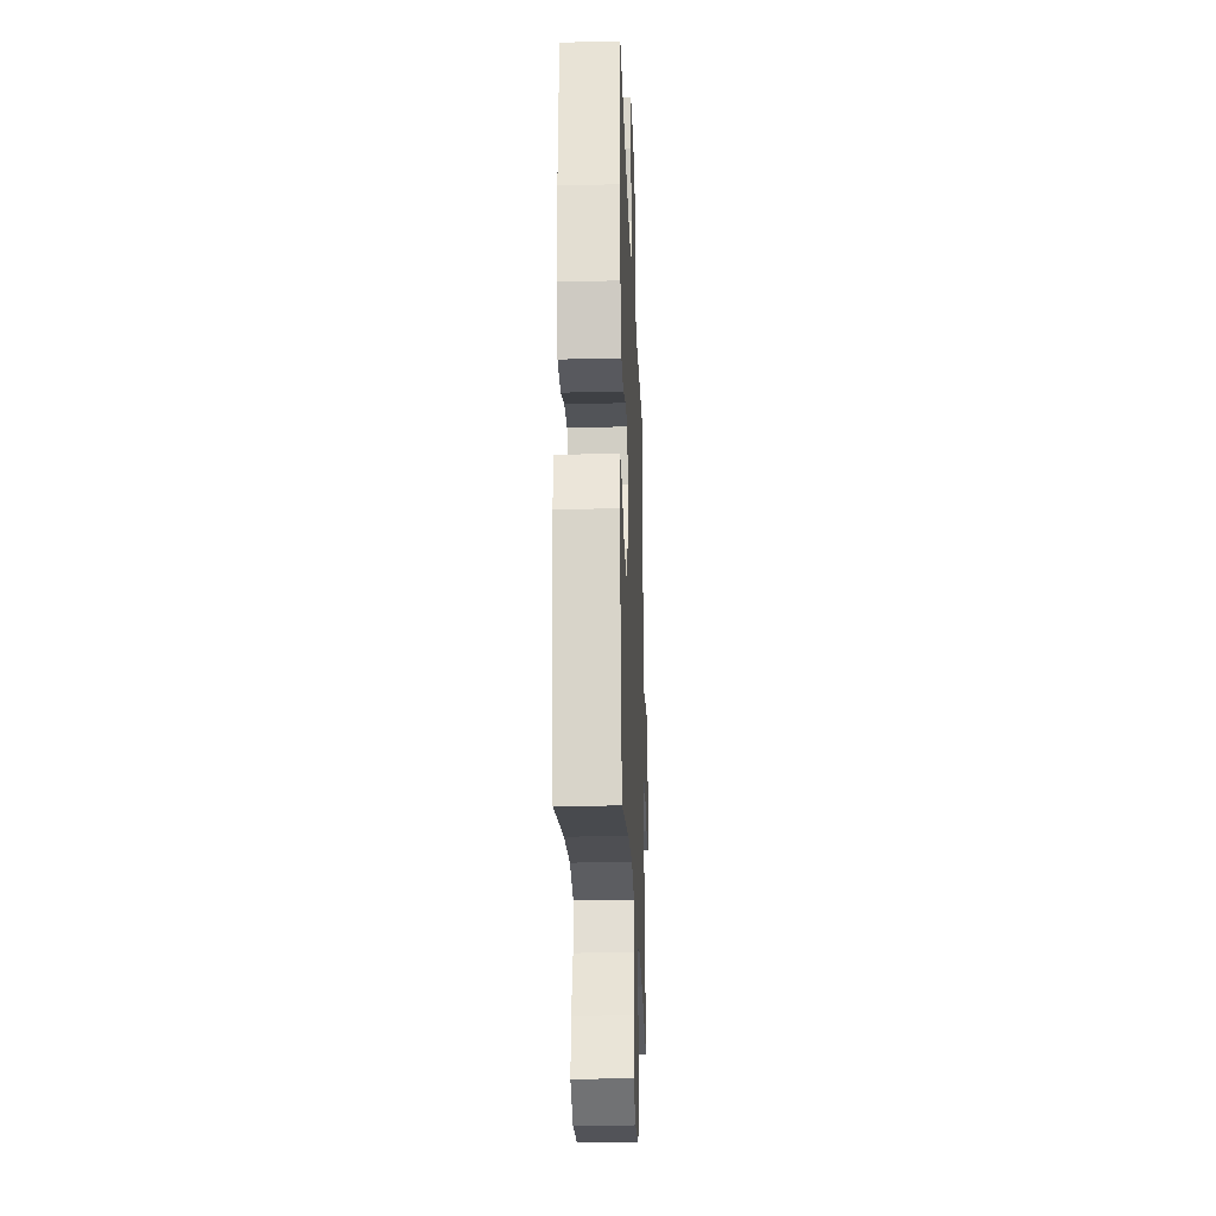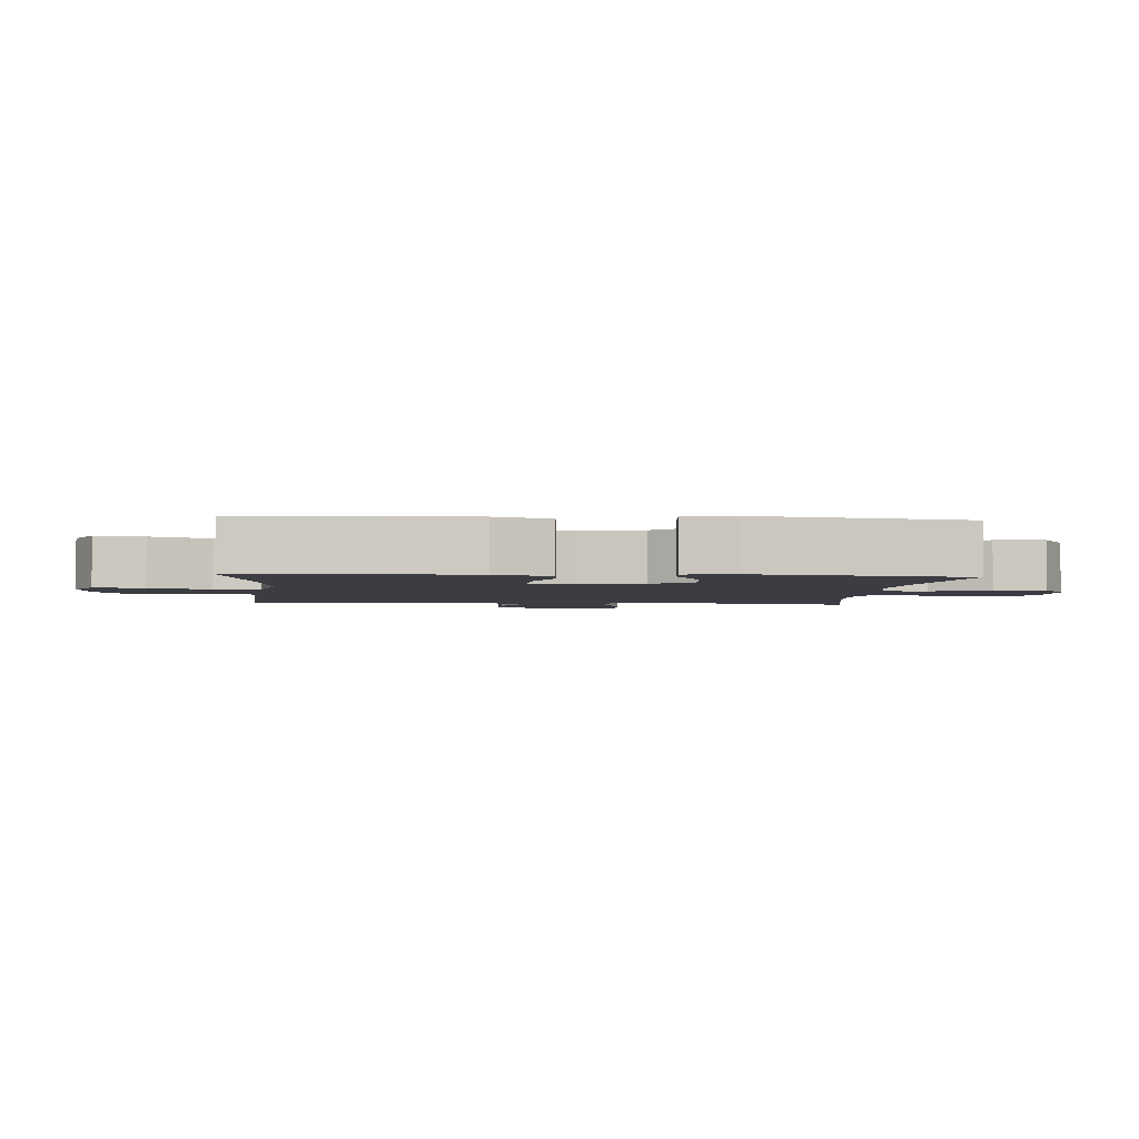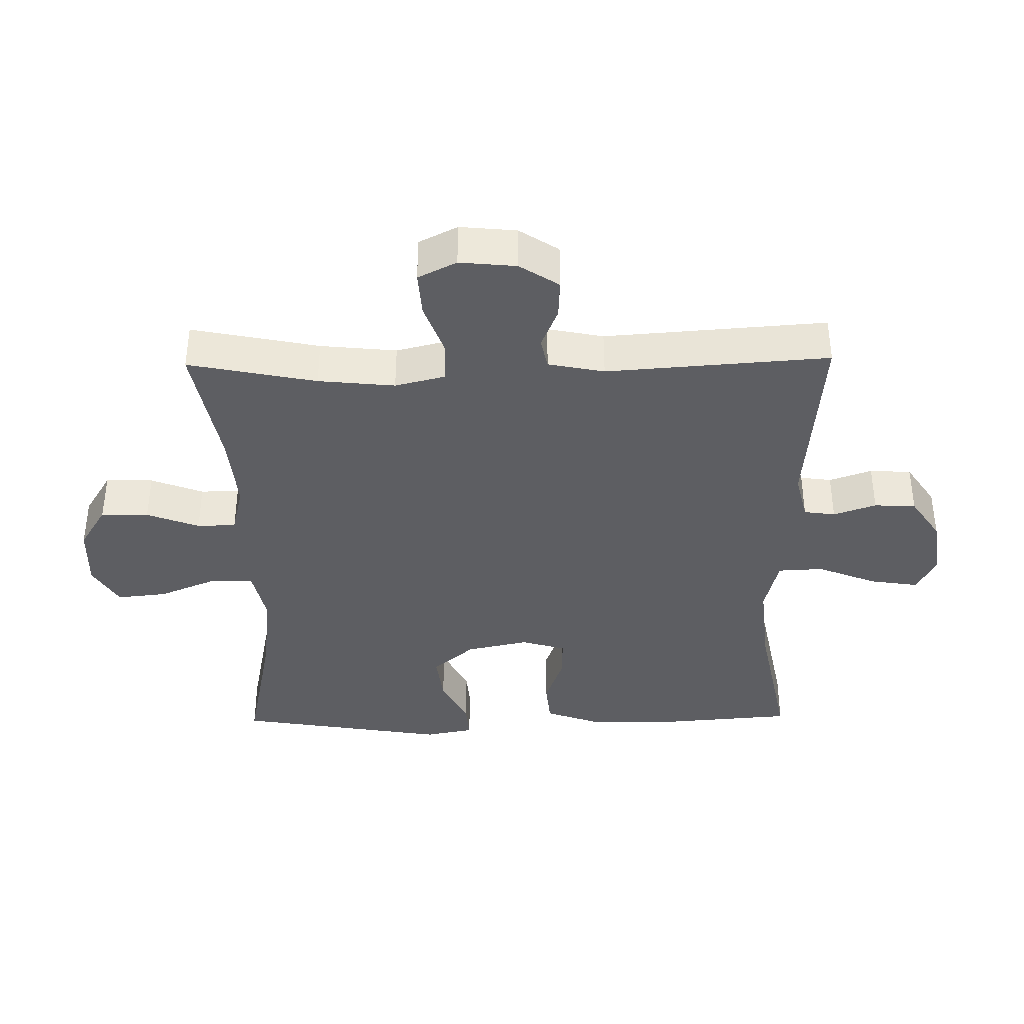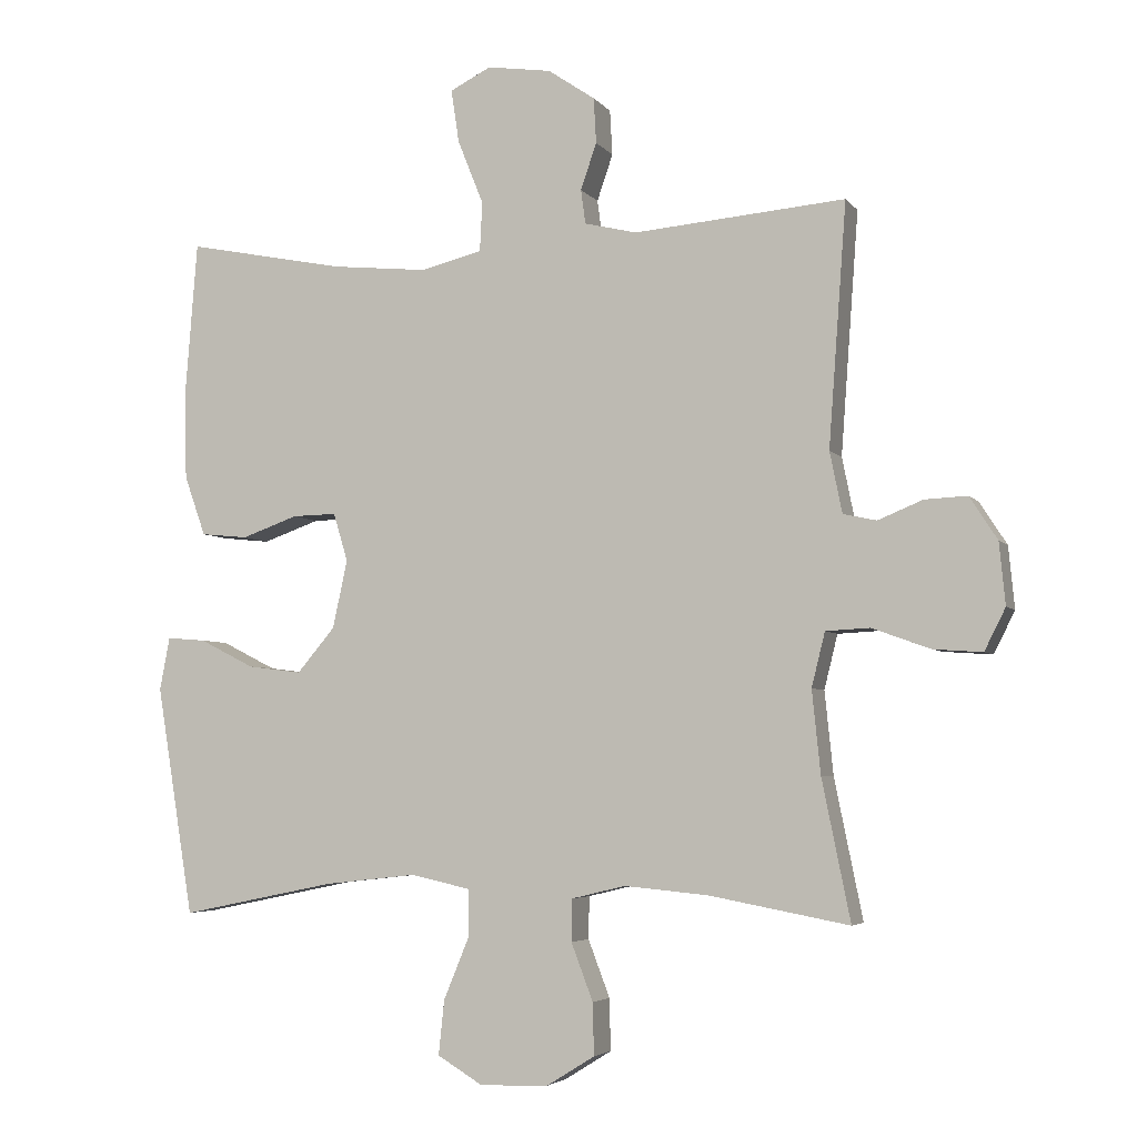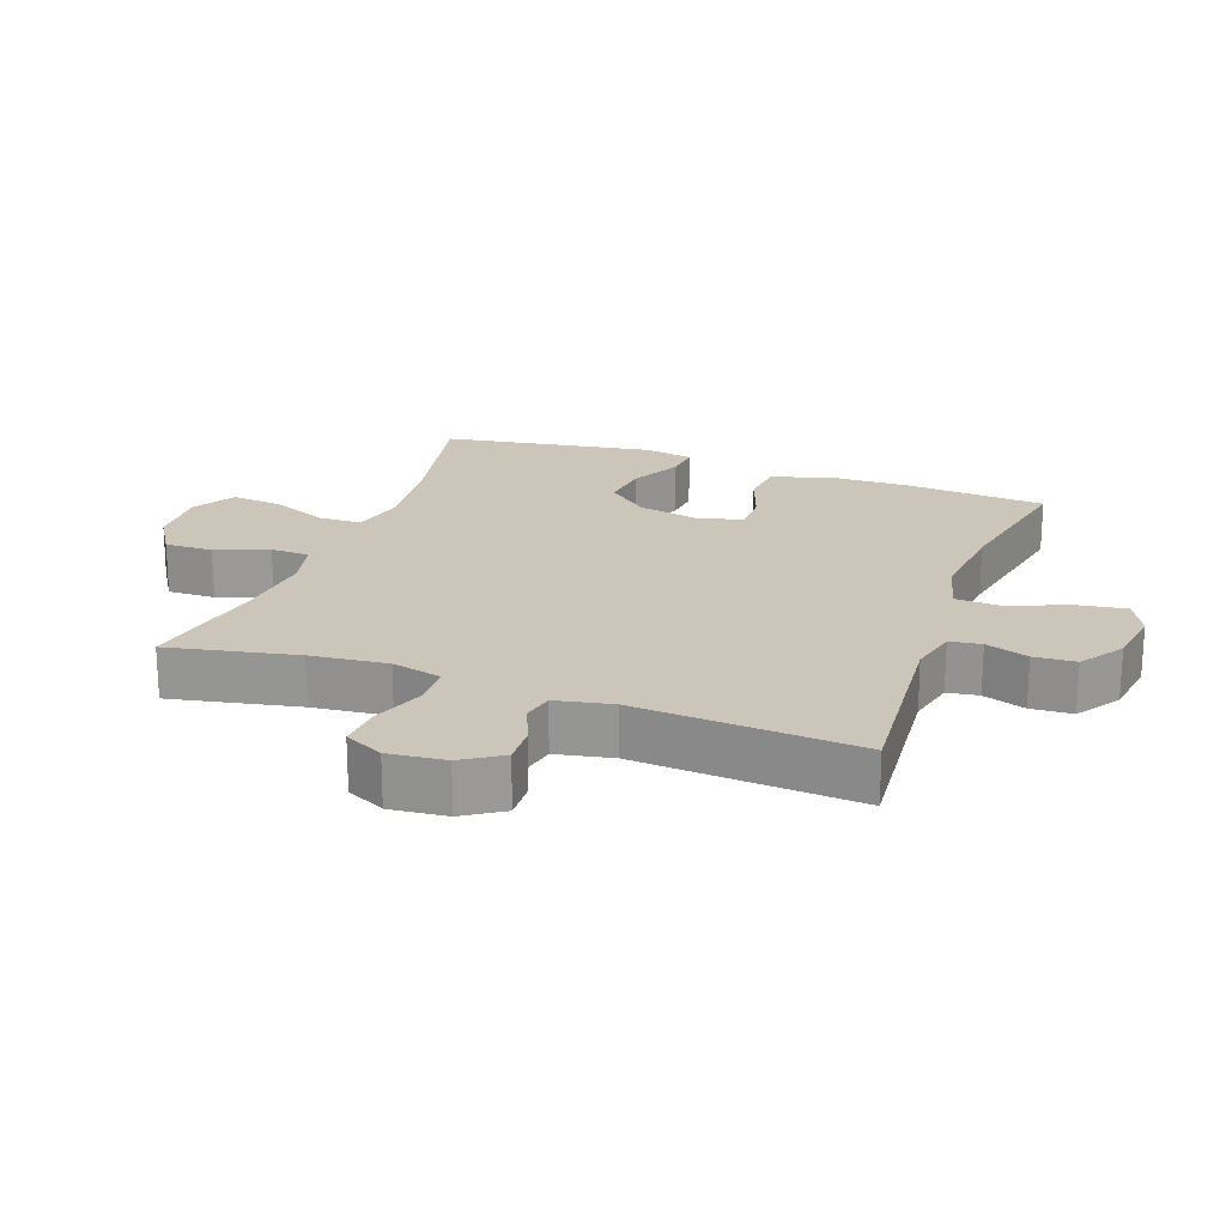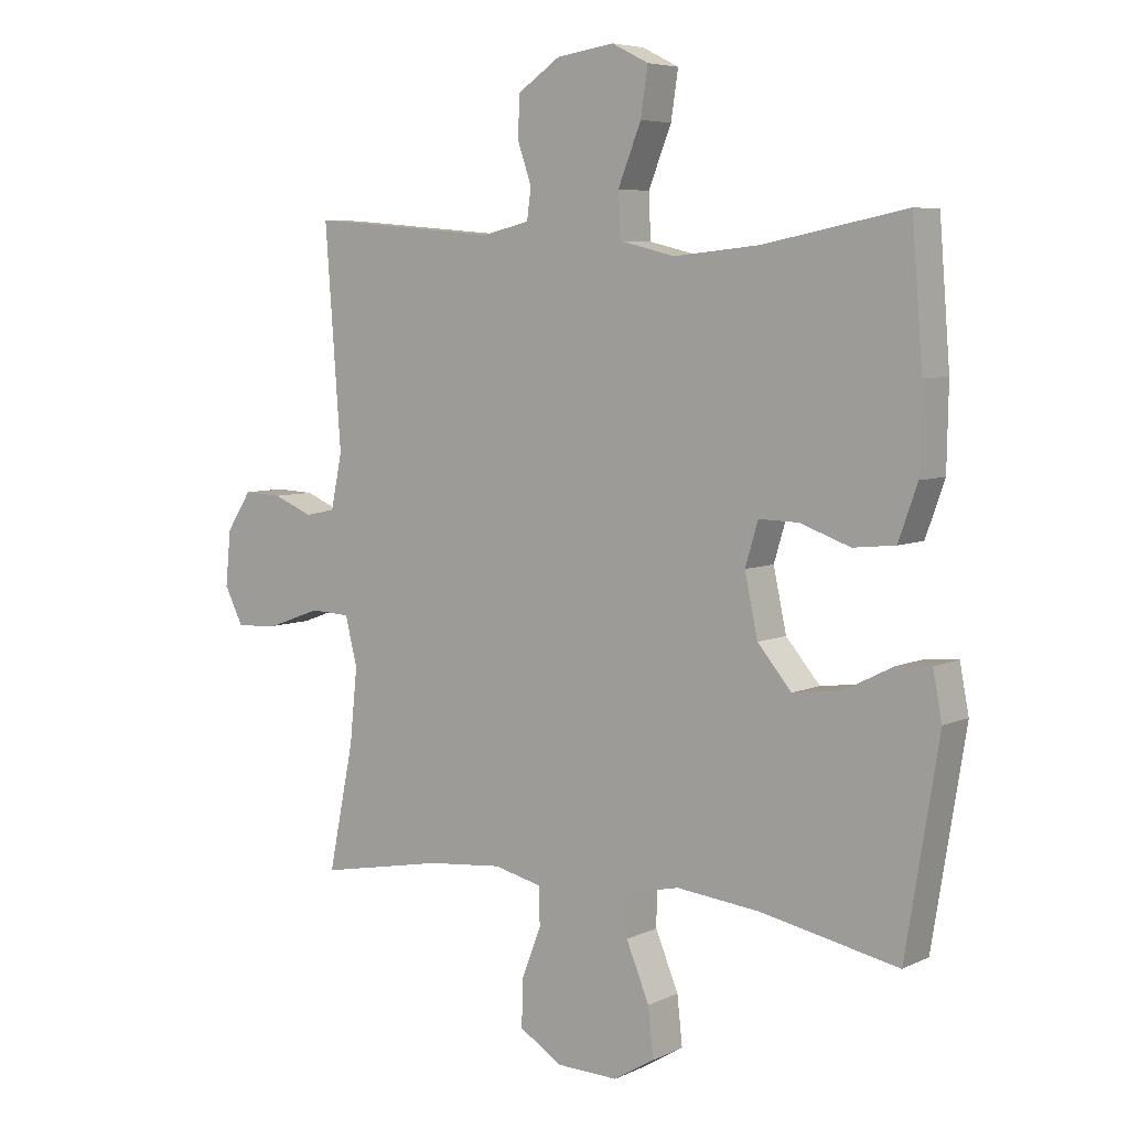
<metadata>
{"format":"obj","ext":"obj","renderer":"f3d","projection":"perspective","resolution":1024,"background":"white","views":[{"elev":-24.5,"azim":92.2,"up":"+Z"},{"elev":-2.9,"azim":85.5,"up":"+Y"},{"elev":-38.7,"azim":-89.1,"up":"+Y"},{"elev":-4.5,"azim":-160.9,"up":"+Z"},{"elev":21.0,"azim":-70.1,"up":"+Y"},{"elev":6.0,"azim":36.1,"up":"+Z"}]}
</metadata>
<code>
o path102_path102.001
v 0.58 0.0375 -0.1675
v 0.5654 0.0375 -0.09092
v 0.5096 0.0375 -0.09549
v 0.4301 0.0375 -0.1355
v 0.3519 0.0375 -0.1452
v 0.2969 0.0375 -0.08027
v 0.276 0.0375 0.01818
v 0.2967 0.0375 0.08753
v 0.3604 0.0375 0.08625
v 0.442 0.0375 0.05712
v 0.5099 0.0375 0.06398
v 0.5408 0.0375 0.1509
v 0.5434 0.0375 0.2825
v 0.5262 0.0375 0.5019
v 0.2954 0.0375 0.4563
v 0.1575 0.0375 0.4426
v 0.06795 0.0375 0.4644
v 0.06451 0.0375 0.536
v 0.1017 0.0375 0.6294
v 0.1133 0.0375 0.7061
v 0.05384 0.0375 0.736
v -0.03907 0.0375 0.7221
v -0.107 0.0375 0.676
v -0.1107 0.0375 0.6104
v -0.0876 0.0375 0.5433
v -0.09439 0.0375 0.4938
v -0.1703 0.0375 0.4756
v -0.4757 0.0375 0.5019
v -0.45 0.0375 0.1511
v -0.4679 0.0375 0.06245
v -0.5163 0.0375 0.05213
v -0.581 0.0375 0.07873
v -0.6424 0.0375 0.08164
v -0.6824 0.0375 0.01979
v -0.6913 0.0375 -0.06983
v -0.6608 0.0375 -0.1307
v -0.5901 0.0375 -0.1257
v -0.5058 0.0375 -0.09506
v -0.4418 0.0375 -0.09839
v -0.4224 0.0375 -0.1768
v -0.4348 0.0375 -0.2976
v -0.4757 0.0375 -0.4998
v -0.2728 0.0375 -0.4618
v -0.1519 0.0375 -0.4506
v -0.07439 0.0375 -0.4693
v -0.07306 0.0375 -0.5304
v -0.1045 0.0375 -0.6132
v -0.1063 0.0375 -0.6884
v -0.03686 0.0375 -0.7314
v 0.06206 0.0375 -0.7346
v 0.1278 0.0375 -0.6951
v 0.1193 0.0375 -0.6159
v 0.08206 0.0375 -0.5254
v 0.08303 0.0375 -0.4583
v 0.1685 0.0375 -0.4392
v 0.302 0.0375 -0.4539
v 0.5262 0.0375 -0.4998
v 0.58 -0.0375 -0.1675
v 0.5654 -0.0375 -0.09092
v 0.5096 -0.0375 -0.09549
v 0.4301 -0.0375 -0.1355
v 0.3519 -0.0375 -0.1452
v 0.2969 -0.0375 -0.08027
v 0.276 -0.0375 0.01818
v 0.2967 -0.0375 0.08753
v 0.3604 -0.0375 0.08625
v 0.442 -0.0375 0.05712
v 0.5099 -0.0375 0.06398
v 0.5408 -0.0375 0.1509
v 0.5434 -0.0375 0.2825
v 0.5262 -0.0375 0.5019
v 0.2954 -0.0375 0.4563
v 0.1575 -0.0375 0.4426
v 0.06795 -0.0375 0.4644
v 0.06451 -0.0375 0.536
v 0.1017 -0.0375 0.6294
v 0.1133 -0.0375 0.7061
v 0.05384 -0.0375 0.736
v -0.03907 -0.0375 0.7221
v -0.107 -0.0375 0.676
v -0.1107 -0.0375 0.6104
v -0.0876 -0.0375 0.5433
v -0.09439 -0.0375 0.4938
v -0.1703 -0.0375 0.4756
v -0.4757 -0.0375 0.5019
v -0.45 -0.0375 0.1511
v -0.4679 -0.0375 0.06245
v -0.5163 -0.0375 0.05213
v -0.581 -0.0375 0.07873
v -0.6424 -0.0375 0.08164
v -0.6824 -0.0375 0.01979
v -0.6913 -0.0375 -0.06983
v -0.6608 -0.0375 -0.1307
v -0.5901 -0.0375 -0.1257
v -0.5058 -0.0375 -0.09506
v -0.4418 -0.0375 -0.09839
v -0.4224 -0.0375 -0.1768
v -0.4348 -0.0375 -0.2976
v -0.4757 -0.0375 -0.4998
v -0.2728 -0.0375 -0.4618
v -0.1519 -0.0375 -0.4506
v -0.07439 -0.0375 -0.4693
v -0.07306 -0.0375 -0.5304
v -0.1045 -0.0375 -0.6132
v -0.1063 -0.0375 -0.6884
v -0.03686 -0.0375 -0.7314
v 0.06206 -0.0375 -0.7346
v 0.1278 -0.0375 -0.6951
v 0.1193 -0.0375 -0.6159
v 0.08206 -0.0375 -0.5254
v 0.08303 -0.0375 -0.4583
v 0.1685 -0.0375 -0.4392
v 0.302 -0.0375 -0.4539
v 0.5262 -0.0375 -0.4998
v -0.03686 0.0375 -0.7314
v 0.06206 0.0375 -0.7346
v 0.1278 0.0375 -0.6951
v 0.1278 0.0375 -0.6951
v -0.1063 0.0375 -0.6884
v 0.1193 0.0375 -0.6159
v -0.1045 0.0375 -0.6132
v 0.08206 0.0375 -0.5254
v -0.07306 0.0375 -0.5304
v -0.07439 0.0375 -0.4693
v -0.07439 0.0375 -0.4693
v 0.08303 0.0375 -0.4583
v 0.08303 0.0375 -0.4583
v -0.4757 0.0375 -0.4998
v -0.4757 0.0375 -0.4998
v -0.2728 0.0375 -0.4618
v 0.302 0.0375 -0.4539
v 0.5262 0.0375 -0.4998
v 0.5262 0.0375 -0.4998
v -0.1519 0.0375 -0.4506
v 0.1685 0.0375 -0.4392
v -0.4348 0.0375 -0.2976
v -0.4224 0.0375 -0.1768
v 0.58 0.0375 -0.1675
v -0.4418 0.0375 -0.09839
v -0.4418 0.0375 -0.09839
v 0.4301 0.0375 -0.1355
v 0.3519 0.0375 -0.1452
v 0.5654 0.0375 -0.09092
v 0.5654 0.0375 -0.09092
v 0.2969 0.0375 -0.08027
v 0.5096 0.0375 -0.09549
v -0.6913 0.0375 -0.06983
v -0.6608 0.0375 -0.1307
v -0.6608 0.0375 -0.1307
v -0.5901 0.0375 -0.1257
v -0.5058 0.0375 -0.09506
v 0.276 0.0375 0.01818
v -0.6824 0.0375 0.01979
v 0.2967 0.0375 0.08753
v 0.2967 0.0375 0.08753
v -0.6424 0.0375 0.08164
v -0.581 0.0375 0.07873
v -0.5163 0.0375 0.05213
v -0.4679 0.0375 0.06245
v -0.4679 0.0375 0.06245
v 0.3604 0.0375 0.08625
v 0.442 0.0375 0.05712
v 0.5099 0.0375 0.06398
v 0.5099 0.0375 0.06398
v -0.45 0.0375 0.1511
v 0.5408 0.0375 0.1509
v 0.5434 0.0375 0.2825
v -0.4757 0.0375 0.5019
v -0.4757 0.0375 0.5019
v 0.1575 0.0375 0.4426
v 0.06795 0.0375 0.4644
v 0.06795 0.0375 0.4644
v 0.2954 0.0375 0.4563
v -0.09439 0.0375 0.4938
v -0.09439 0.0375 0.4938
v -0.1703 0.0375 0.4756
v 0.06451 0.0375 0.536
v 0.5262 0.0375 0.5019
v 0.5262 0.0375 0.5019
v -0.0876 0.0375 0.5433
v 0.1017 0.0375 0.6294
v -0.1107 0.0375 0.6104
v -0.107 0.0375 0.676
v 0.1133 0.0375 0.7061
v 0.1133 0.0375 0.7061
v -0.03907 0.0375 0.7221
v 0.05384 0.0375 0.736
v -0.03686 -0.0375 -0.7314
v 0.06206 -0.0375 -0.7346
v 0.1278 -0.0375 -0.6951
v 0.1278 -0.0375 -0.6951
v -0.1063 -0.0375 -0.6884
v 0.1193 -0.0375 -0.6159
v -0.1045 -0.0375 -0.6132
v 0.08206 -0.0375 -0.5254
v -0.07306 -0.0375 -0.5304
v -0.07439 -0.0375 -0.4693
v -0.07439 -0.0375 -0.4693
v 0.08303 -0.0375 -0.4583
v 0.08303 -0.0375 -0.4583
v -0.4757 -0.0375 -0.4998
v -0.4757 -0.0375 -0.4998
v -0.2728 -0.0375 -0.4618
v 0.302 -0.0375 -0.4539
v 0.5262 -0.0375 -0.4998
v 0.5262 -0.0375 -0.4998
v -0.1519 -0.0375 -0.4506
v 0.1685 -0.0375 -0.4392
v -0.4348 -0.0375 -0.2976
v -0.4224 -0.0375 -0.1768
v 0.58 -0.0375 -0.1675
v -0.4418 -0.0375 -0.09839
v -0.4418 -0.0375 -0.09839
v 0.4301 -0.0375 -0.1355
v 0.3519 -0.0375 -0.1452
v 0.5654 -0.0375 -0.09092
v 0.5654 -0.0375 -0.09092
v 0.2969 -0.0375 -0.08027
v 0.5096 -0.0375 -0.09549
v -0.6913 -0.0375 -0.06983
v -0.6608 -0.0375 -0.1307
v -0.6608 -0.0375 -0.1307
v -0.5901 -0.0375 -0.1257
v -0.5058 -0.0375 -0.09506
v 0.276 -0.0375 0.01818
v -0.6824 -0.0375 0.01979
v 0.2967 -0.0375 0.08753
v 0.2967 -0.0375 0.08753
v -0.6424 -0.0375 0.08164
v -0.581 -0.0375 0.07873
v -0.5163 -0.0375 0.05213
v -0.4679 -0.0375 0.06245
v -0.4679 -0.0375 0.06245
v 0.3604 -0.0375 0.08625
v 0.442 -0.0375 0.05712
v 0.5099 -0.0375 0.06398
v 0.5099 -0.0375 0.06398
v -0.45 -0.0375 0.1511
v 0.5408 -0.0375 0.1509
v 0.5434 -0.0375 0.2825
v -0.4757 -0.0375 0.5019
v -0.4757 -0.0375 0.5019
v 0.1575 -0.0375 0.4426
v 0.06795 -0.0375 0.4644
v 0.06795 -0.0375 0.4644
v 0.2954 -0.0375 0.4563
v -0.09439 -0.0375 0.4938
v -0.09439 -0.0375 0.4938
v -0.1703 -0.0375 0.4756
v 0.06451 -0.0375 0.536
v 0.5262 -0.0375 0.5019
v 0.5262 -0.0375 0.5019
v -0.0876 -0.0375 0.5433
v 0.1017 -0.0375 0.6294
v -0.1107 -0.0375 0.6104
v -0.107 -0.0375 0.676
v 0.1133 -0.0375 0.7061
v 0.1133 -0.0375 0.7061
v -0.03907 -0.0375 0.7221
v 0.05384 -0.0375 0.736
f 238 212 225
f 204 215 208
f 230 223 231
f 194 195 196
f 205 214 204
f 250 254 255
f 210 207 225
f 218 208 215
f 260 254 257
f 197 195 199
f 244 227 243
f 196 195 197
f 207 218 225
f 246 234 240
f 247 244 250
f 224 231 223
f 224 212 232
f 197 199 218
f 234 235 239
f 215 204 214
f 247 250 253
f 246 240 251
f 203 209 201
f 210 225 212
f 220 223 226
f 207 209 203
f 255 254 259
f 192 188 194
f 193 189 190
f 188 193 194
f 226 223 230
f 232 212 238
f 193 188 189
f 231 224 232
f 209 207 210
f 219 211 216
f 197 218 207
f 243 227 246
f 249 225 244
f 238 225 249
f 199 208 218
f 249 244 247
f 225 227 244
f 238 249 241
f 259 254 260
f 223 220 221
f 227 234 246
f 255 259 256
f 214 211 219
f 239 235 236
f 195 194 193
f 240 234 239
f 211 214 205
f 253 250 255
f 229 226 230
f 49 50 107 106
f 50 118 191 107
f 48 49 106 105
f 51 52 109 108
f 47 48 105 104
f 52 53 110 109
f 46 47 104 103
f 125 46 103 198
f 53 127 200 110
f 129 43 100 202
f 56 133 206 113
f 44 45 102 101
f 43 44 101 100
f 54 55 112 111
f 55 56 113 112
f 41 42 99 98
f 40 41 98 97
f 57 1 58 114
f 140 40 97 213
f 4 5 62 61
f 1 144 217 58
f 5 6 63 62
f 3 4 61 60
f 2 3 60 59
f 35 149 222 92
f 36 37 94 93
f 37 38 95 94
f 38 39 96 95
f 6 7 64 63
f 34 35 92 91
f 7 155 228 64
f 33 34 91 90
f 32 33 90 89
f 31 32 89 88
f 160 31 88 233
f 9 10 67 66
f 10 164 237 67
f 29 30 87 86
f 11 12 69 68
f 8 9 66 65
f 12 13 70 69
f 169 29 86 242
f 16 172 245 73
f 15 16 73 72
f 175 27 84 248
f 17 18 75 74
f 179 15 72 252
f 13 14 71 70
f 27 28 85 84
f 25 26 83 82
f 18 19 76 75
f 24 25 82 81
f 23 24 81 80
f 19 185 258 76
f 22 23 80 79
f 21 22 79 78
f 20 21 78 77
f 165 152 139
f 131 135 142
f 157 158 150
f 121 123 122
f 132 131 141
f 177 182 181
f 137 152 134
f 145 142 135
f 187 184 181
f 124 126 122
f 171 170 154
f 123 124 122
f 134 152 145
f 173 167 161
f 174 177 171
f 151 150 158
f 151 159 139
f 124 145 126
f 161 166 162
f 142 141 131
f 174 180 177
f 173 178 167
f 130 128 136
f 137 139 152
f 147 153 150
f 134 130 136
f 182 186 181
f 119 121 115
f 120 117 116
f 115 121 120
f 153 157 150
f 159 165 139
f 120 116 115
f 158 159 151
f 136 137 134
f 146 143 138
f 124 134 145
f 170 173 154
f 176 171 152
f 165 176 152
f 126 145 135
f 176 174 171
f 152 171 154
f 165 168 176
f 186 187 181
f 150 148 147
f 154 173 161
f 182 183 186
f 141 146 138
f 166 163 162
f 122 120 121
f 167 166 161
f 138 132 141
f 180 182 177
f 156 157 153

</code>
